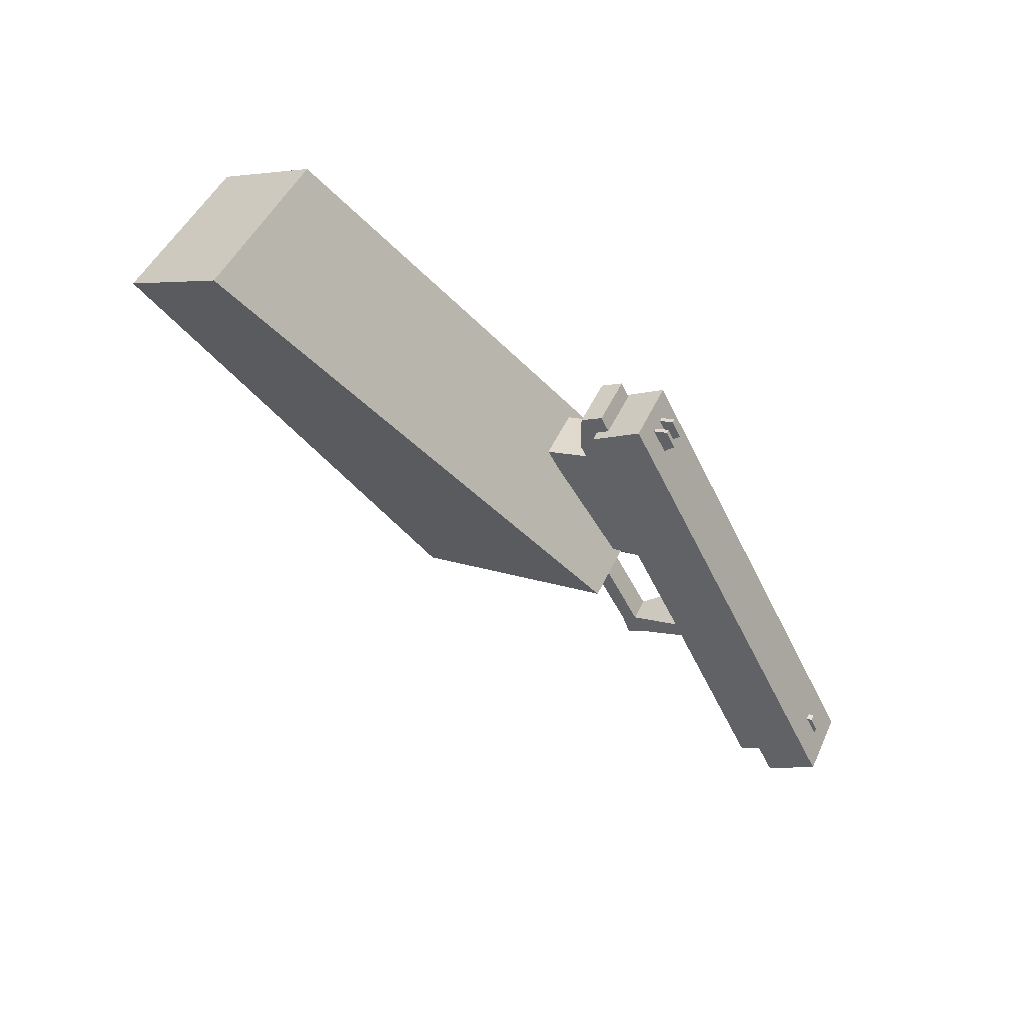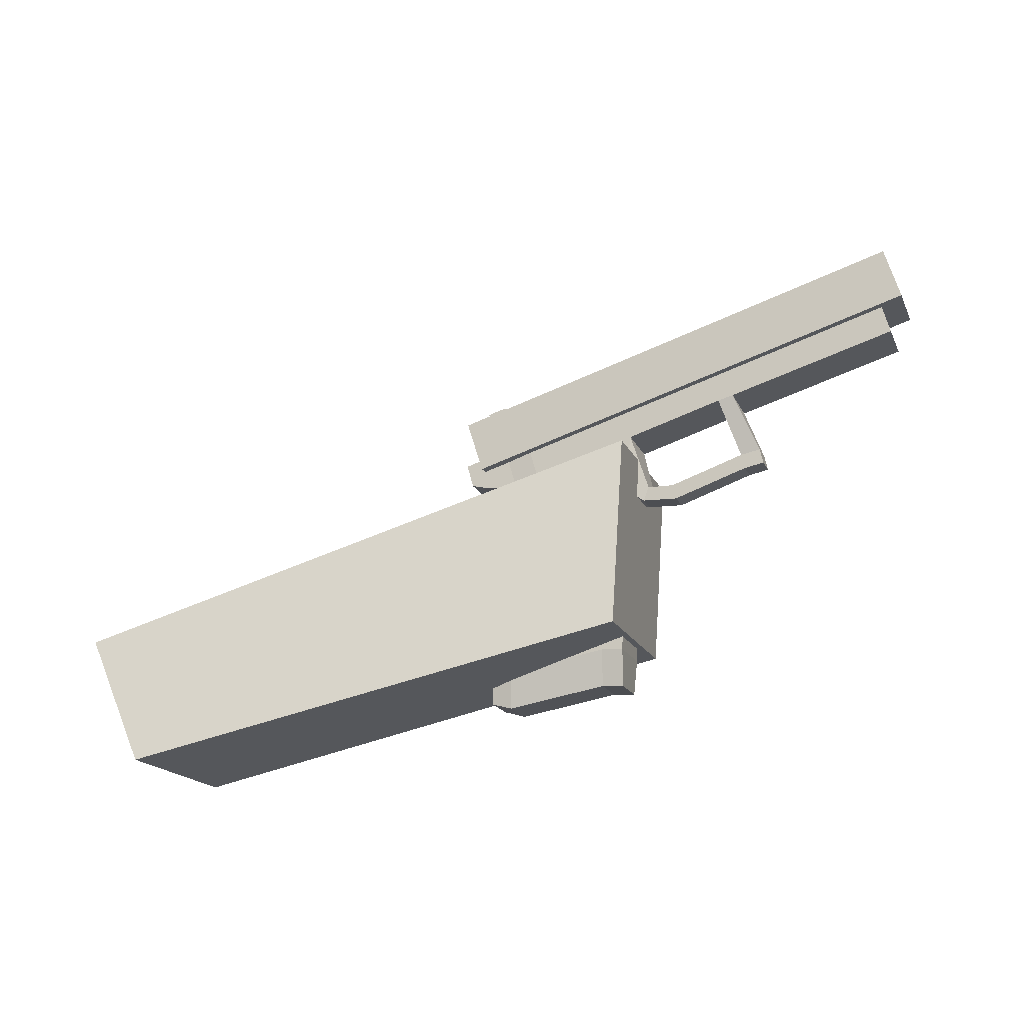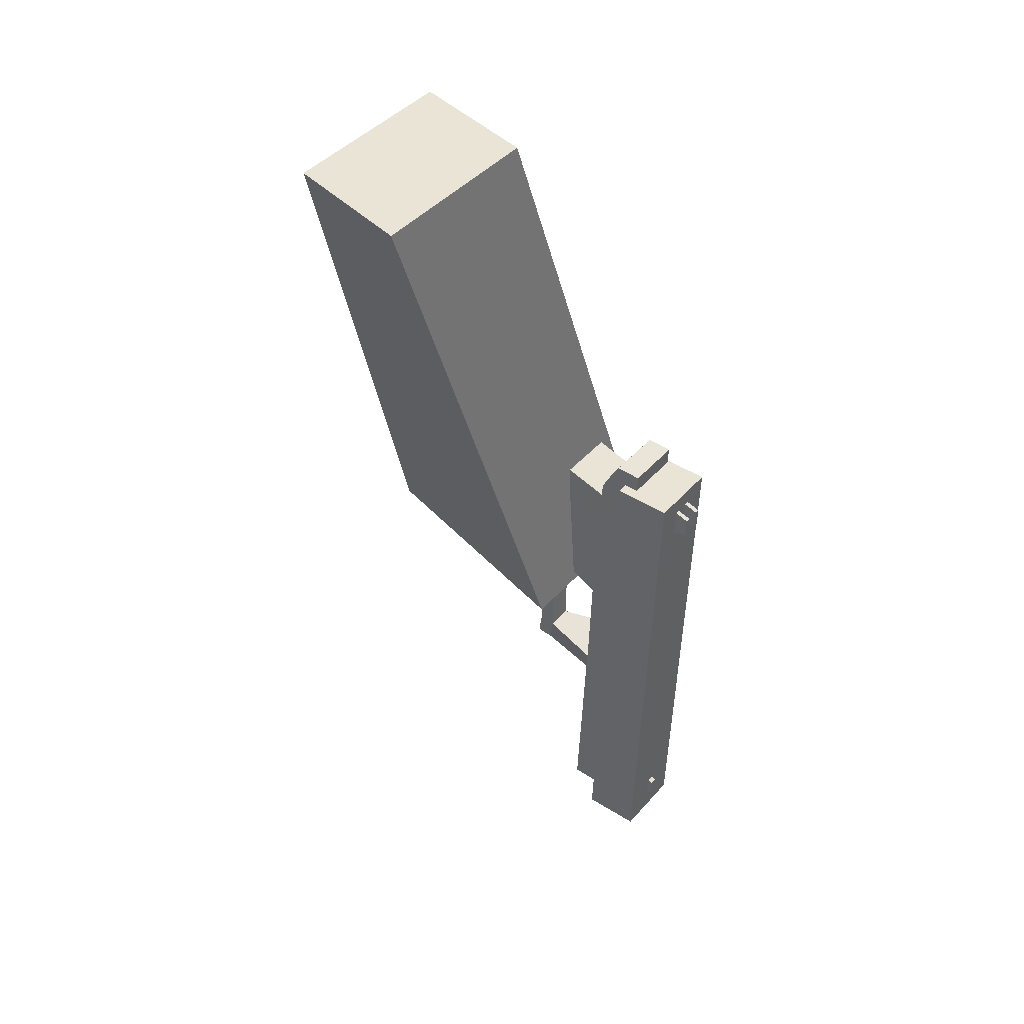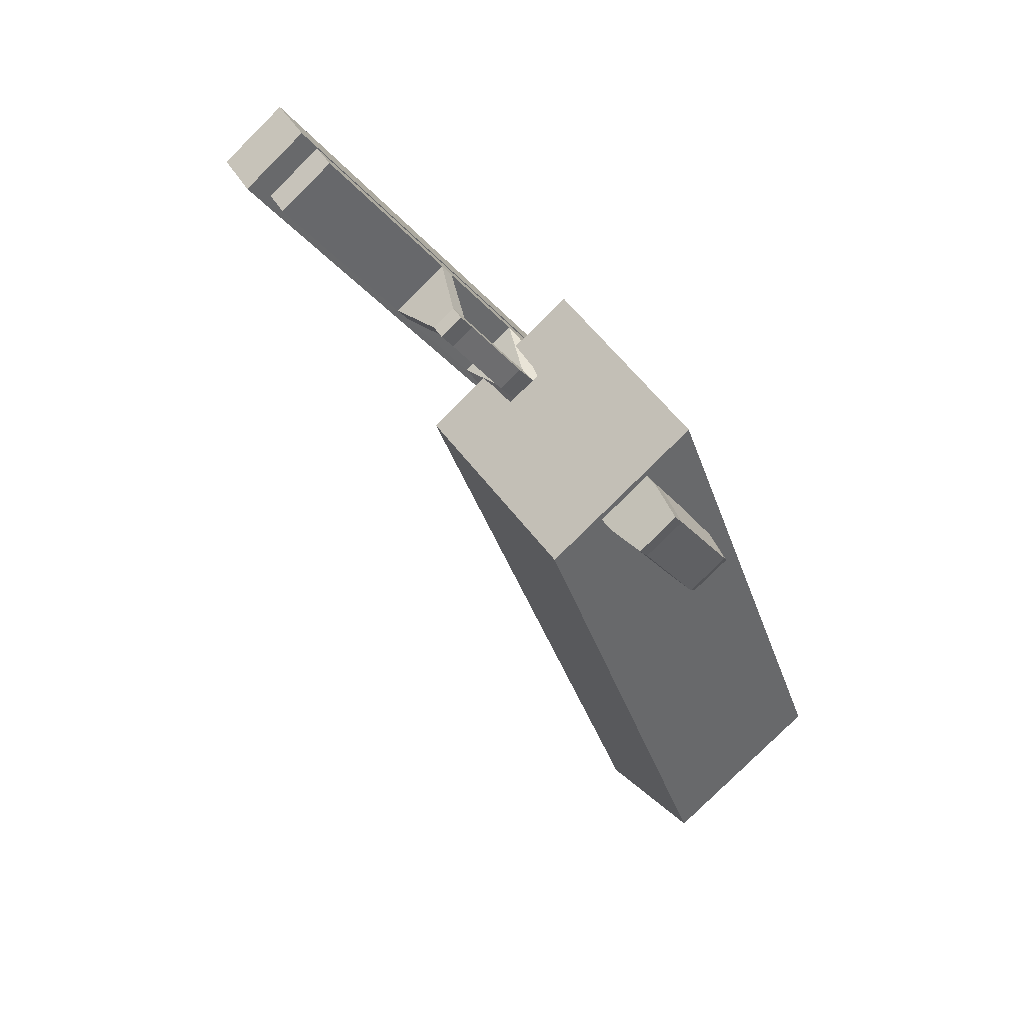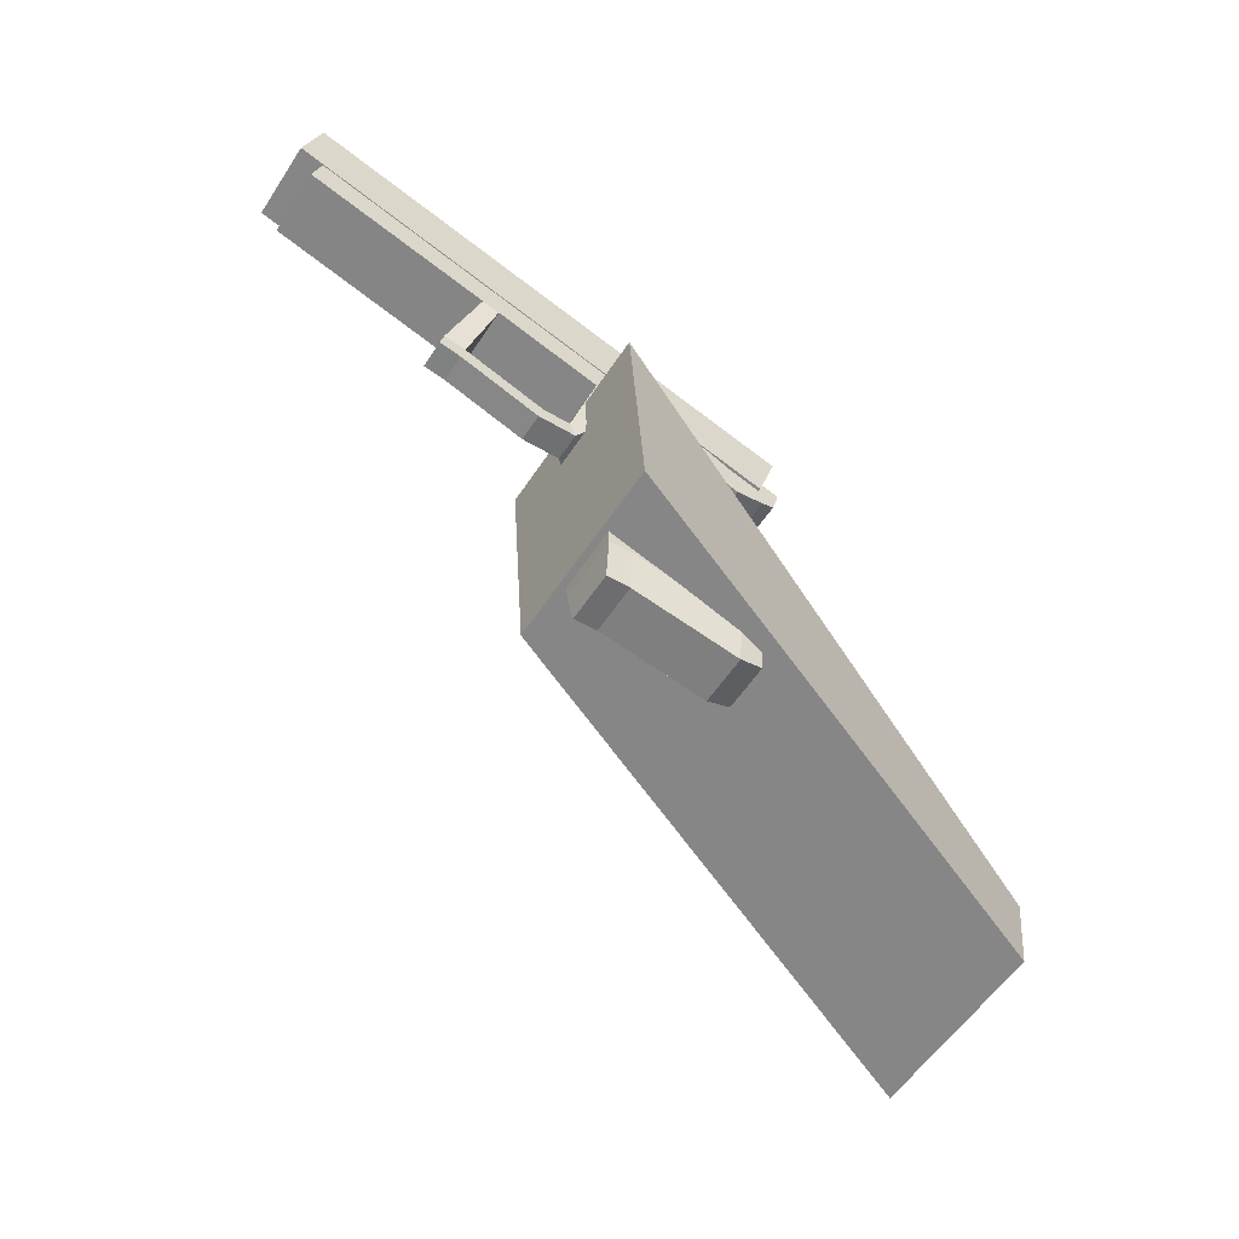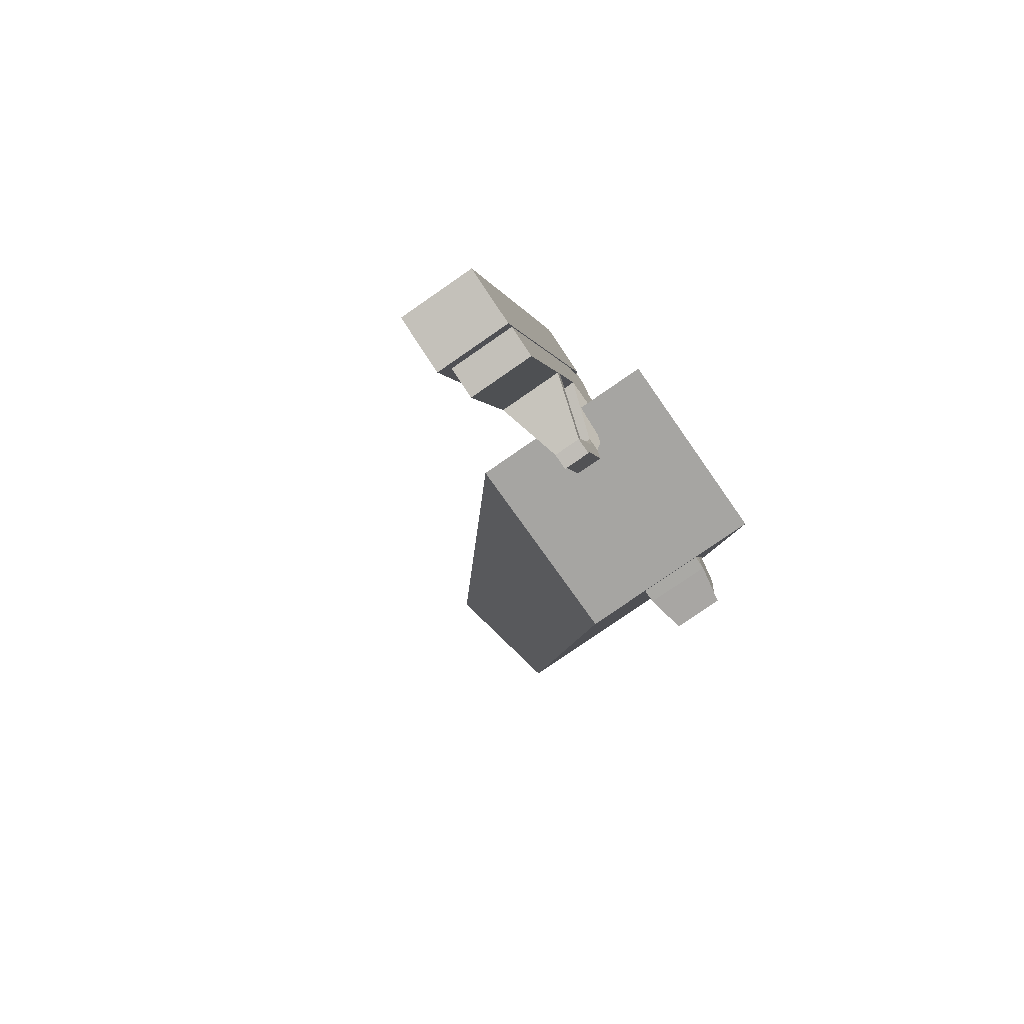
<metadata>
{"format":"obj","ext":"obj","renderer":"f3d","projection":"perspective","resolution":1024,"background":"white","views":[{"elev":-78.8,"azim":113.4,"up":"+Z"},{"elev":-53.3,"azim":-135.5,"up":"+Y"},{"elev":-68.0,"azim":84.0,"up":"+Z"},{"elev":-27.0,"azim":-36.6,"up":"+Y"},{"elev":59.4,"azim":27.1,"up":"+Z"},{"elev":3.1,"azim":-61.4,"up":"+Y"}]}
</metadata>
<code>
o Cube.003
v -0.1343 0.1544 0.7134
v -0.1088 0.2038 0.7697
v -0.1512 0.2197 0.7749
v -0.1766 0.1703 0.7185
v -0.09465 0.2104 0.6463
v -0.06922 0.2599 0.7027
v -0.1586 0.2761 0.7288
v -0.1841 0.2266 0.6724
v -0.2055 0.1465 0.7725
v -0.1892 0.178 0.8085
v -0.1586 0.1567 0.8134
v -0.1748 0.1252 0.7774
f 5 8 7 6
f 1 5 6 2
f 2 6 7 3
f 3 7 8 4
f 5 1 4 8
f 3 4 9 10
f 4 1 12 9
f 1 2 11 12
f 2 3 10 11
f 12 11 10 9
o Cube.002
v 0.7605 -0.7763 1.392
v 0.7967 -0.7077 1.454
v 0.6509 -0.7234 1.556
v 0.6147 -0.7919 1.494
v 0.5355 -0.4146 1.125
v 0.5717 -0.346 1.187
v 0.4259 -0.3617 1.289
v 0.3897 -0.4302 1.227
f 13 14 15 16
f 17 20 19 18
f 13 17 18 14
f 14 18 19 15
f 15 19 20 16
f 17 13 16 20
o Cube.001
v 0.1573 0.2174 0.5003
v 0.2029 0.2982 0.6097
v -0.716 0.3637 0.9446
v -0.7616 0.2829 0.8352
v 0.1416 0.3086 0.4394
v 0.1872 0.3894 0.5488
v -0.7317 0.455 0.8837
v -0.7773 0.3741 0.7743
v -0.678 0.4127 0.7891
v -0.6709 0.4032 0.7931
v -0.7154 0.4058 0.8098
v -0.7044 0.4146 0.7987
v -0.6735 0.4208 0.8
v -0.6664 0.4113 0.804
v -0.7109 0.4138 0.8207
v -0.6998 0.4227 0.8096
v 0.1244 0.3813 0.504
v 0.1365 0.3564 0.5174
v 0.08598 0.36 0.5358
v 0.08831 0.3839 0.5172
v 0.1275 0.3867 0.5113
v 0.1396 0.3618 0.5247
v 0.08902 0.3654 0.5431
v 0.09135 0.3893 0.5245
v 0.08041 0.3699 0.4982
v 0.07808 0.346 0.5169
v 0.1286 0.3424 0.4984
v 0.1165 0.3673 0.4851
v 0.07737 0.3645 0.4909
v 0.07504 0.3406 0.5096
v 0.1256 0.337 0.4911
v 0.1135 0.3619 0.4778
f 21 22 23 24
f 25 28 27 26
f 21 25 26 22
f 22 26 27 23
f 23 27 28 24
f 25 21 24 28
f 31 32 29 30
f 33 36 35 34
f 29 33 34 30
f 30 34 35 31
f 31 35 36 32
f 32 36 33 29
f 39 40 37 38
f 41 44 43 42
f 37 41 42 38
f 38 42 43 39
f 39 43 44 40
f 40 44 41 37
f 49 45 48 52
f 50 46 45 49
f 51 47 46 50
f 52 48 47 51
f 48 45 46 47
f 50 49 52 51
o Cube
v 0.3011 -0.1527 0.7387
v 0.3401 -0.08358 0.8322
v 0.1525 -0.0915 0.9163
v 0.1135 -0.1606 0.8228
v 0.1302 0.09842 0.6243
v 0.1692 0.1676 0.7178
v -0.00075 0.1792 0.7801
v -0.03976 0.11 0.6866
v -0.07871 0.1123 0.7008
v -0.03952 0.1817 0.7948
v 0.0767 -0.1708 0.8453
v 0.1159 -0.1014 0.9393
v 0.2 0.164 0.7033
v 0.163 0.09856 0.6148
v 0.3708 -0.06791 0.8035
v 0.3339 -0.1334 0.715
v 0.1192 0.1885 0.5666
v 0.1561 0.254 0.6551
v -0.1014 0.273 0.7531
v -0.1406 0.2035 0.6592
v -0.1016 0.2013 0.645
v -0.06262 0.2704 0.7385
v 0.1074 0.2588 0.6762
v 0.06835 0.1896 0.5827
v 0.3729 -0.1865 0.7552
v 0.4015 -0.1359 0.8237
v 0.1463 -0.1698 0.9589
v 0.116 -0.2235 0.8862
v 0.1528 -0.2134 0.8636
v 0.1829 -0.1599 0.936
v 0.3706 -0.152 0.8518
v 0.3404 -0.2054 0.7795
v 0.05504 0.2576 0.538
v 0.09405 0.3267 0.6315
v -0.07593 0.3384 0.6938
v -0.1149 0.2692 0.6003
v -0.1539 0.2715 0.6145
v -0.1147 0.3409 0.7084
v 0.1428 0.3219 0.6104
v 0.1058 0.2565 0.5219
v 0.1303 0.2549 0.5128
v 0.1672 0.3204 0.6014
v 0.1805 0.2524 0.6461
v 0.1436 0.1869 0.5575
v 0.184 0.2024 0.5293
v 0.2209 0.2679 0.6178
v 0.2107 0.3176 0.5853
v 0.1738 0.2522 0.4967
v 0.1926 0.251 0.4897
v 0.2295 0.3165 0.5783
v 0.238 0.2766 0.6042
v 0.2011 0.2111 0.5157
v -0.1103 0.1321 0.746
v -0.09368 0.1615 0.7858
v -0.07171 0.14 0.7924
v -0.0883 0.1106 0.7527
v -0.1487 0.096 0.7887
v -0.1321 0.1254 0.8284
v -0.1388 0.1513 0.8121
v -0.1554 0.1219 0.7723
v -0.3076 0.1374 0.8244
v -0.291 0.1668 0.8641
v -0.2843 0.1409 0.8805
v -0.3009 0.1114 0.8408
v -0.3391 0.1108 0.8572
v -0.3225 0.1402 0.8969
v -0.3292 0.1661 0.8806
v -0.3458 0.1367 0.8408
v -0.365 0.2193 0.7412
v -0.3258 0.2887 0.8351
v -0.295 0.2873 0.8233
v -0.3342 0.2178 0.7294
v -0.308 0.3532 0.78
v -0.3472 0.2837 0.6861
v -0.378 0.2856 0.6975
v -0.3388 0.3551 0.7914
v -0.6756 0.3772 0.9157
v -0.7148 0.3077 0.8217
v -0.6627 0.3108 0.9593
v -0.7019 0.2413 0.8654
v -0.7421 0.3919 0.8203
v -0.7419 0.3677 0.8256
v -0.7372 0.3486 0.8421
v -0.7299 0.342 0.8634
v -0.7228 0.3503 0.8813
v -0.7185 0.3704 0.8891
v -0.7188 0.3946 0.8837
v -0.7234 0.4137 0.8673
v -0.7307 0.4204 0.846
v -0.7378 0.4121 0.828
v -0.4432 0.3706 0.7113
v -0.443 0.3464 0.7167
v -0.4383 0.3273 0.7332
v -0.431 0.3207 0.7544
v -0.4239 0.329 0.7724
v -0.4196 0.3491 0.7802
v -0.4199 0.3733 0.7748
v -0.4245 0.3924 0.7583
v -0.4318 0.3991 0.7371
v -0.4389 0.3907 0.7191
v -0.7378 0.388 0.8327
v -0.7377 0.3726 0.8361
v -0.7347 0.3604 0.8466
v -0.7301 0.3562 0.8602
v -0.7255 0.3615 0.8717
v -0.7228 0.3743 0.8766
v -0.7229 0.3898 0.8732
v -0.7259 0.4019 0.8627
v -0.7305 0.4062 0.8491
v -0.7351 0.4009 0.8377
v -0.5712 0.3607 0.7755
v -0.5713 0.3762 0.772
v -0.5682 0.3485 0.786
v -0.5636 0.3443 0.7995
v -0.559 0.3496 0.811
v -0.5563 0.3624 0.8159
v -0.5564 0.3779 0.8125
v -0.5594 0.3901 0.802
v -0.564 0.3943 0.7885
v -0.5686 0.389 0.777
v 0.7709 -0.2785 0.0095
v 0.8227 -0.4495 0.1885
v 0.01514 -0.2163 0.7458
v -0.1691 0.09392 0.5933
v 0.8871 -0.07256 0.288
v 0.9389 -0.2436 0.467
v 0.1313 -0.01039 1.024
v -0.05292 0.2998 0.8718
f 54 58 59 55
f 57 53 56 60
f 60 56 63 61
f 55 59 62 64
f 64 62 61 63
f 58 54 67 65
f 53 57 66 68
f 68 66 65 67
f 66 57 76 69
f 65 66 69 70
f 58 65 70 75
f 62 59 74 71
f 60 61 72 73
f 59 58 75 74
f 57 60 73 76
f 68 67 78 77
f 53 68 77 84
f 67 54 83 78
f 64 63 80 79
f 55 64 79 82
f 63 56 81 80
f 54 55 82 83
f 56 53 84 81
f 84 83 82 81
f 81 82 79 80
f 83 84 77 78
f 76 73 88 85
f 74 75 86 87
f 73 72 89 88
f 71 74 87 90
f 75 70 91 86
f 69 76 85 92
f 85 88 87 86
f 87 88 89 90
f 85 86 91 92
f 92 91 94 93
f 69 92 93 96
f 91 70 95 94
f 70 69 96 95
f 95 96 97 98
f 94 95 98 99
f 96 93 100 97
f 93 94 99 100
f 100 99 102 101
f 97 100 101 104
f 99 98 103 102
f 98 97 104 103
f 103 104 101 102
f 72 61 108 105
f 71 72 105 106
f 62 71 106 107
f 61 62 107 108
f 108 107 110 109
f 107 106 111 110
f 106 105 112 111
f 105 108 109 112
f 112 109 116 113
f 111 112 113 114
f 110 111 114 115
f 109 110 115 116
f 116 115 118 117
f 115 114 119 118
f 113 116 117 120
f 117 118 119 120
f 120 119 122 121
f 113 120 121 124
f 119 114 123 122
f 114 113 124 123
f 123 124 121 122
f 90 89 126 125
f 71 90 125 123
f 89 72 124 126
f 72 71 123 124
f 126 124 121 127
f 123 125 128 122
f 125 126 127 128
f 127 121 132 130
f 122 128 129 131
f 128 127 130 129
f 121 122 131 132
f 132 131 129 130
f 133 143 144 134
f 134 144 145 135
f 135 145 146 136
f 136 146 147 137
f 137 147 148 138
f 138 148 149 139
f 139 149 150 140
f 140 150 151 141
f 141 151 152 142
f 142 152 143 133
f 133 134 154 153
f 134 135 155 154
f 135 136 156 155
f 136 137 157 156
f 137 138 158 157
f 138 139 159 158
f 139 140 160 159
f 140 141 161 160
f 141 142 162 161
f 142 133 153 162
f 153 154 163 164
f 154 155 165 163
f 155 156 166 165
f 156 157 167 166
f 157 158 168 167
f 158 159 169 168
f 159 160 170 169
f 160 161 171 170
f 161 162 172 171
f 162 153 164 172
f 175 176 173 174
f 177 180 179 178
f 173 177 178 174
f 174 178 179 175
f 175 179 180 176
f 176 180 177 173

</code>
